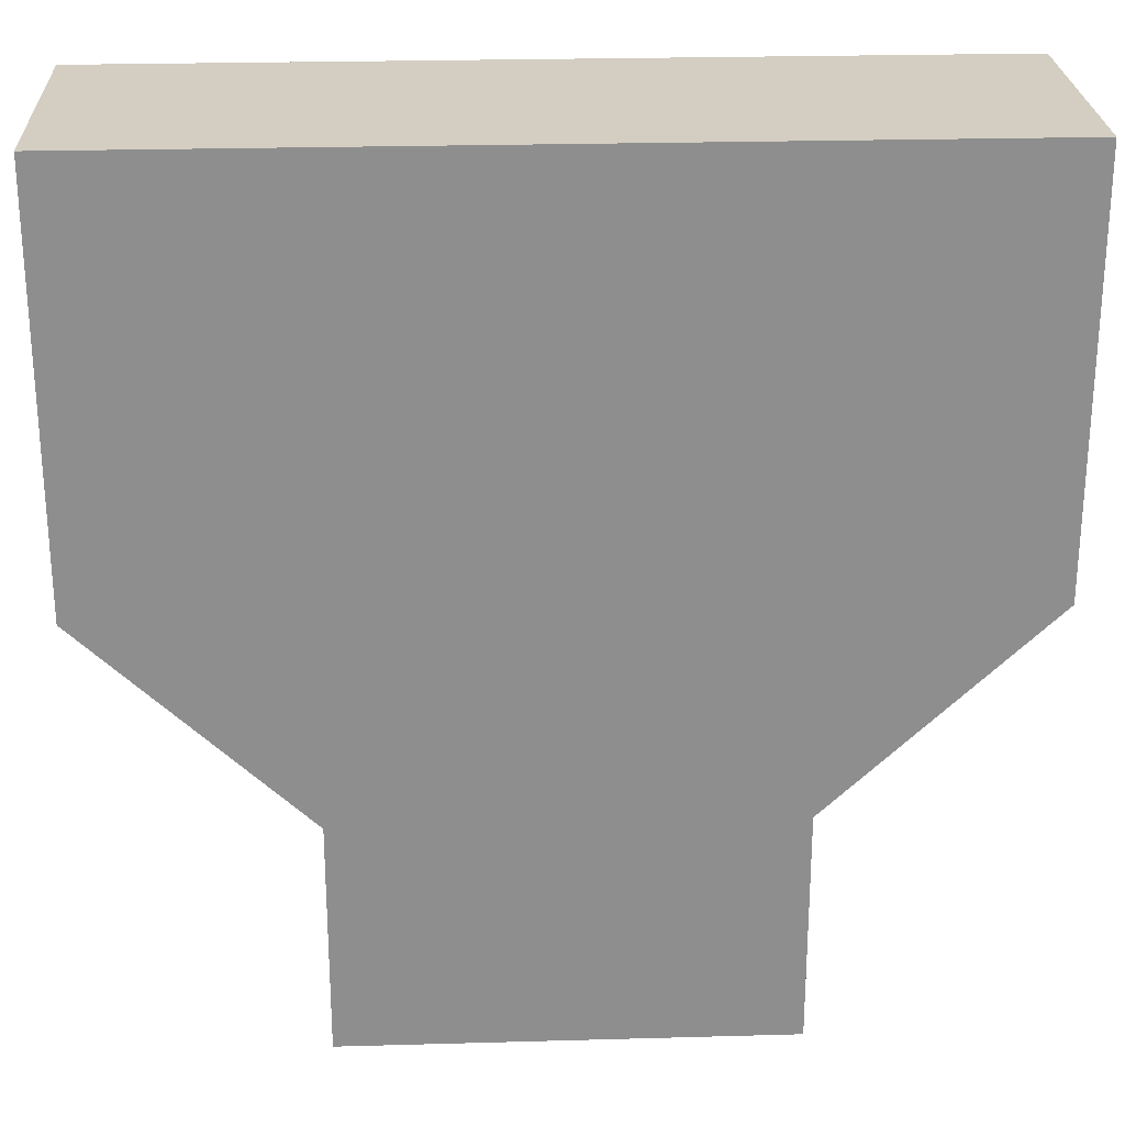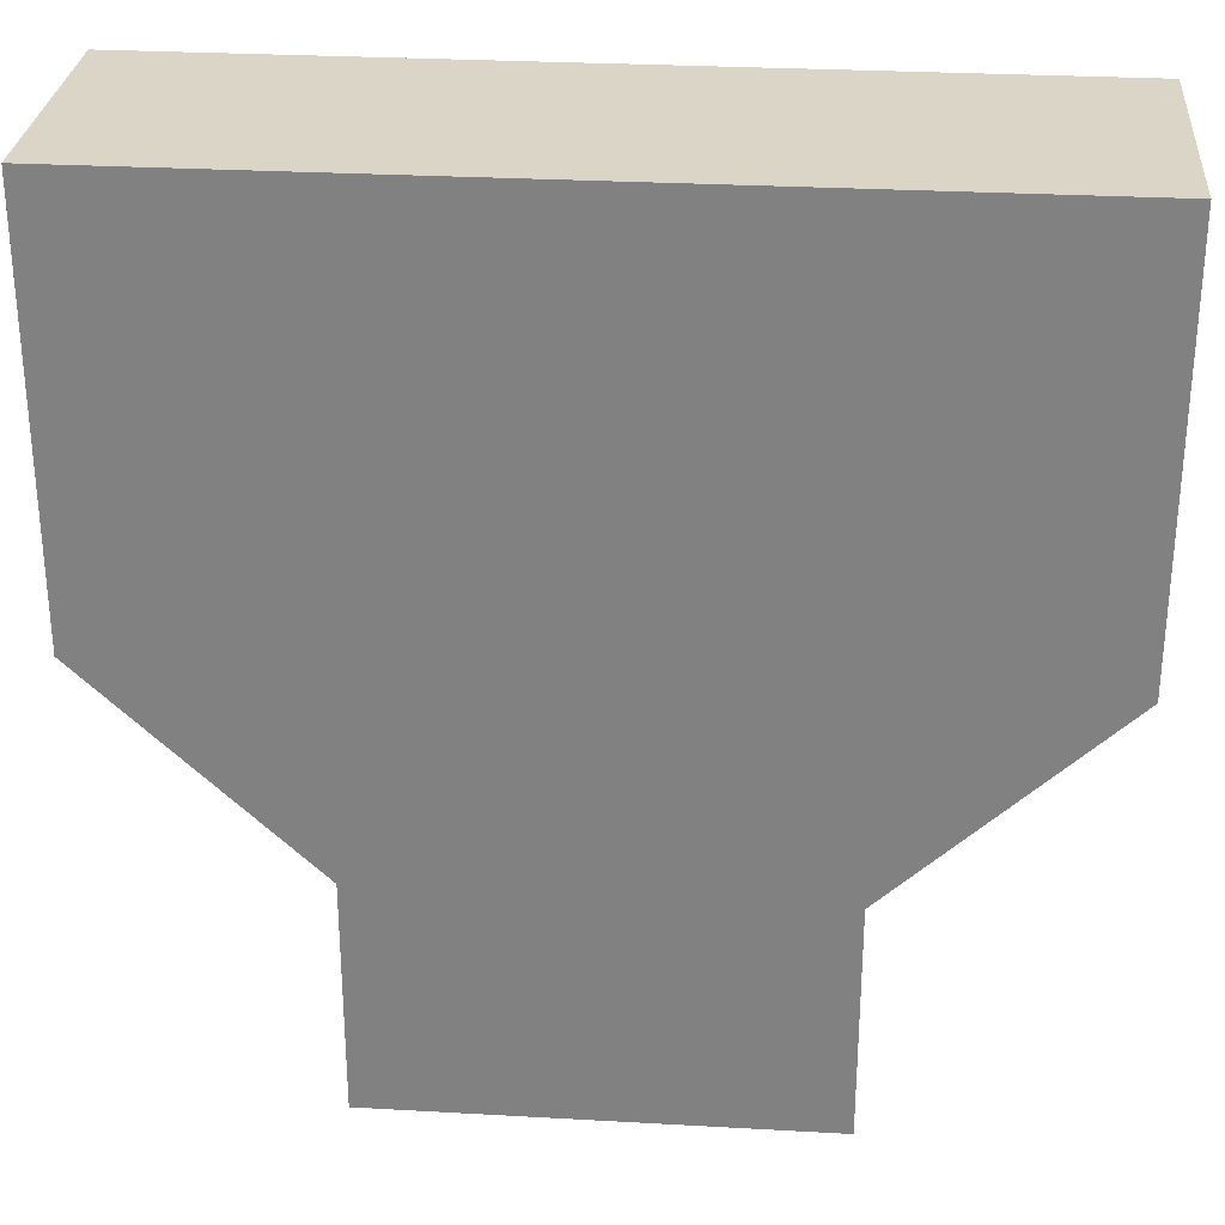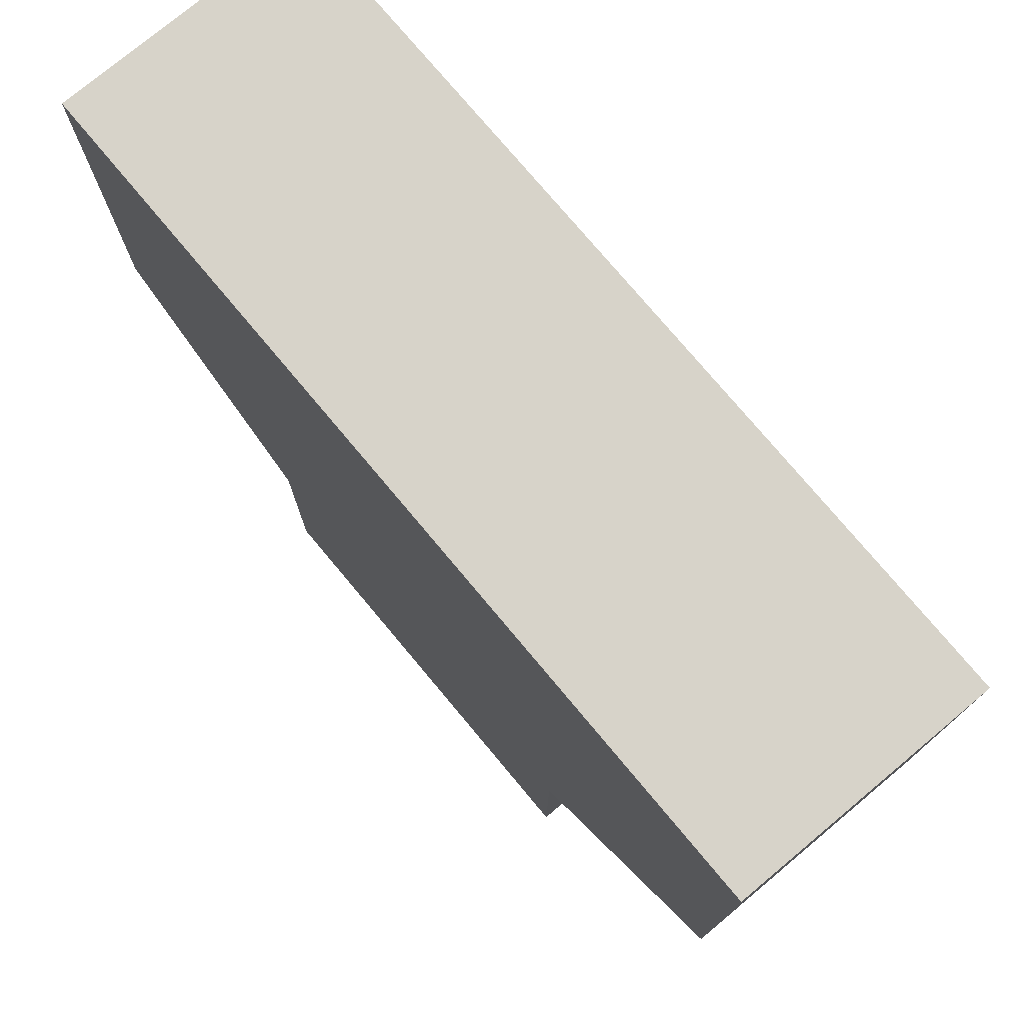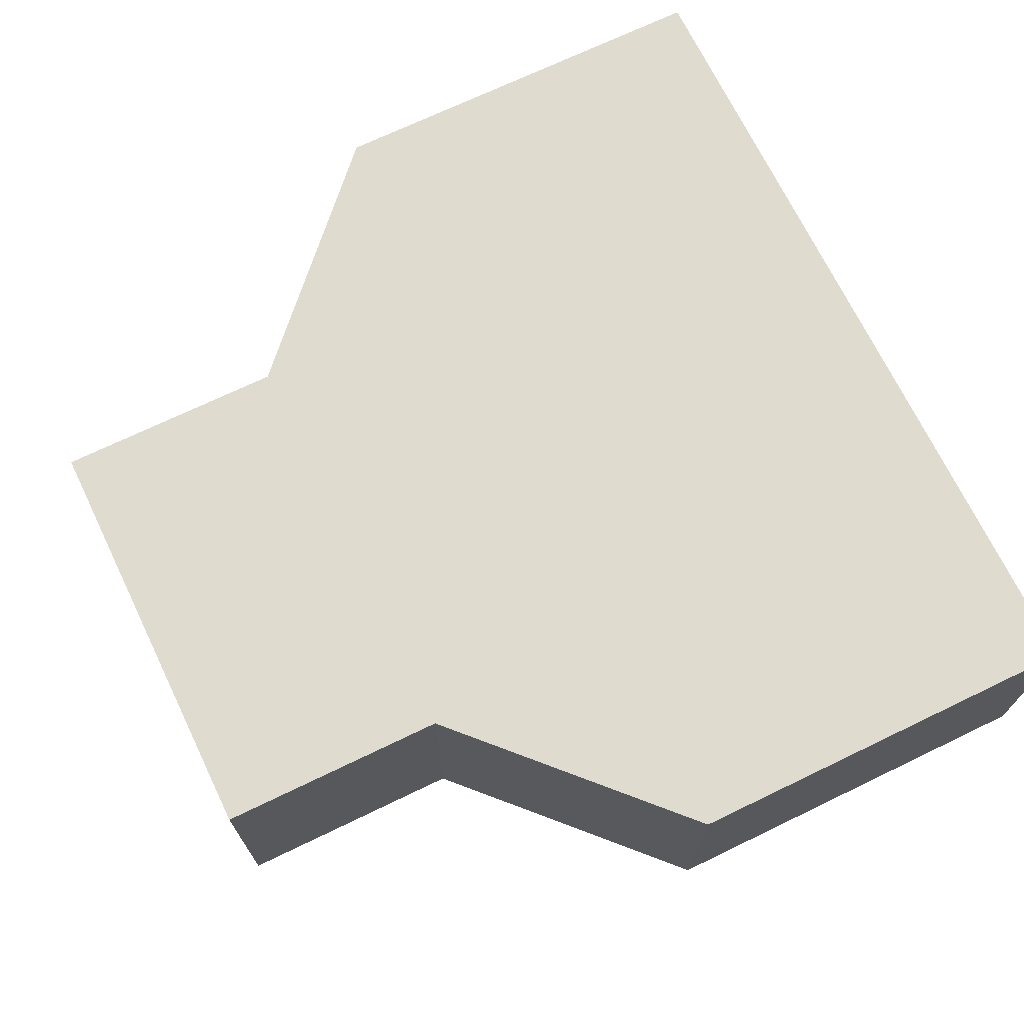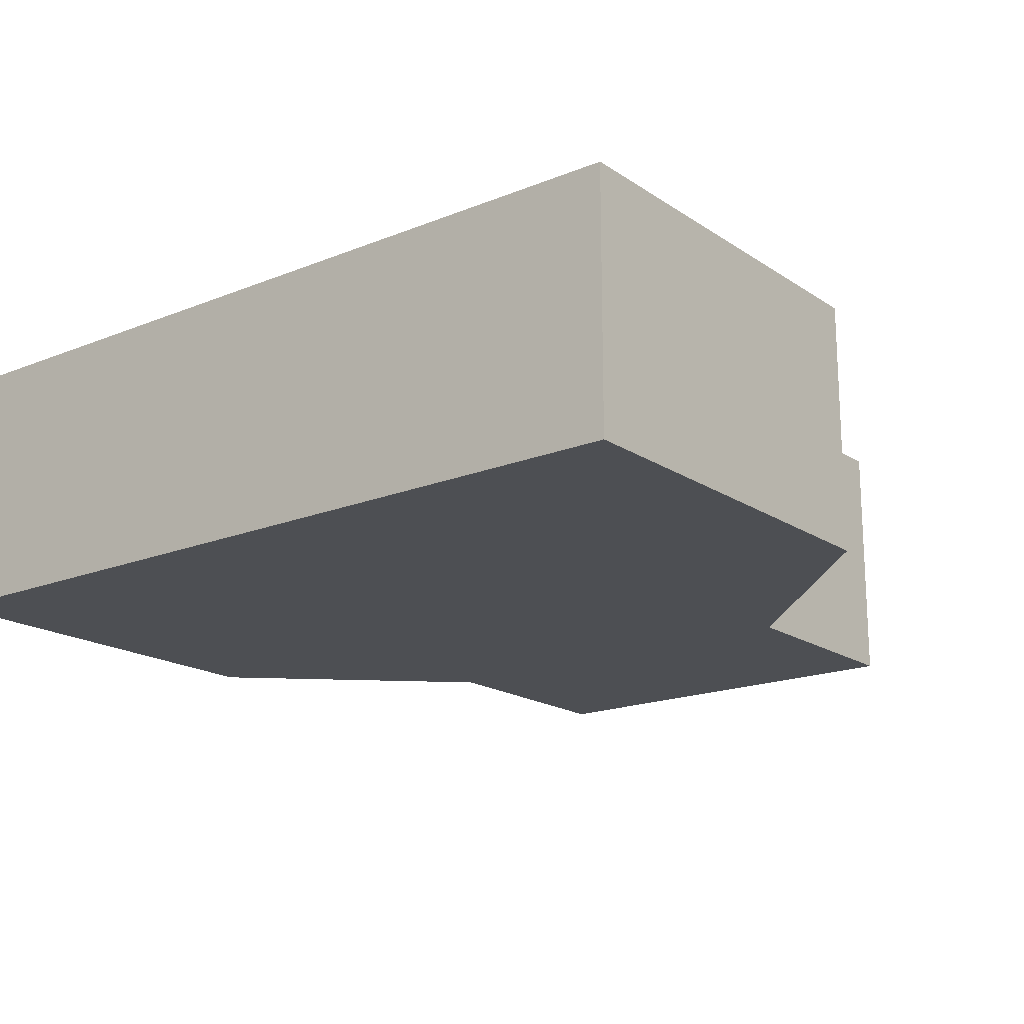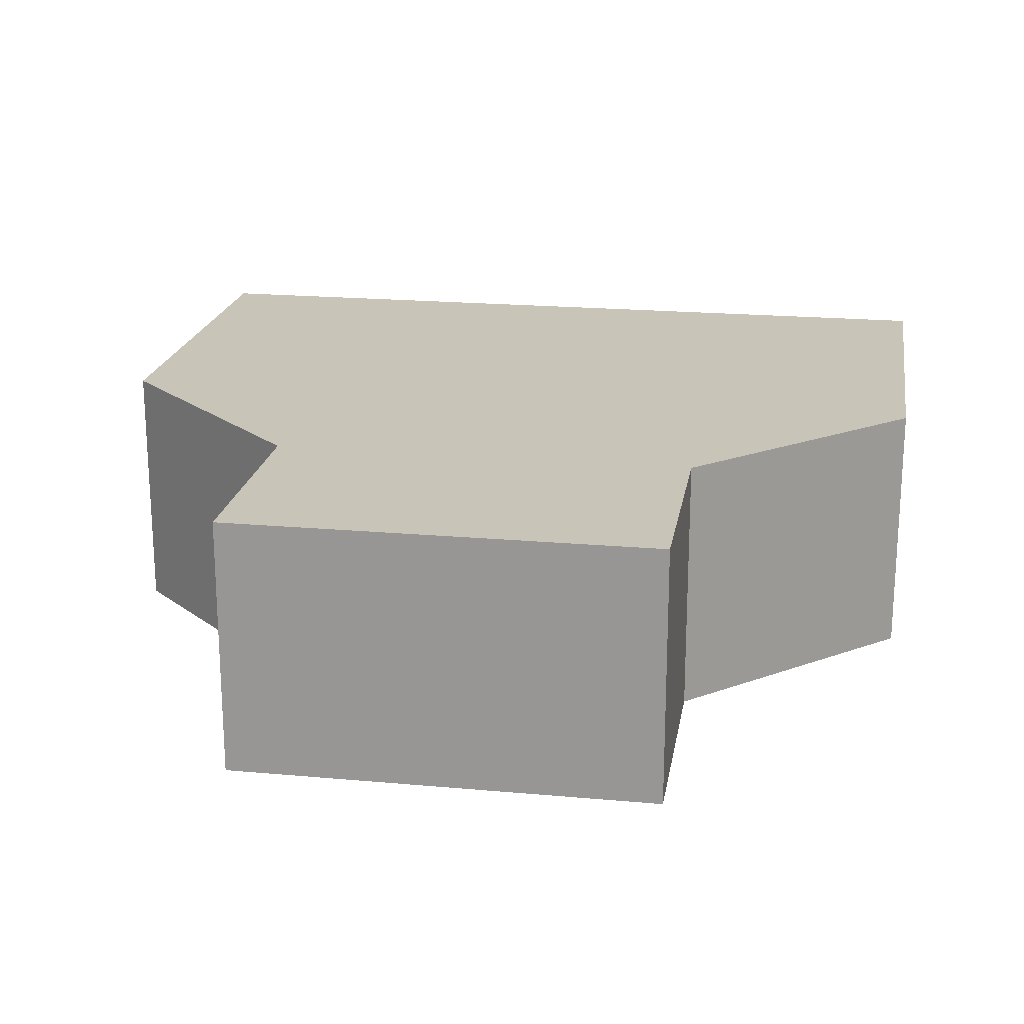
<metadata>
{"format":"obj","ext":"obj","renderer":"f3d","projection":"perspective","resolution":1024,"background":"white","views":[{"elev":25.2,"azim":-2.6,"up":"+Y"},{"elev":29.0,"azim":4.8,"up":"+Y"},{"elev":76.1,"azim":-129.9,"up":"+Y"},{"elev":70.3,"azim":64.2,"up":"+Z"},{"elev":-18.0,"azim":-141.8,"up":"+Z"},{"elev":20.2,"azim":9.4,"up":"+Z"}]}
</metadata>
<code>
g pb_Mesh-570334
v -0 0.0273 0
v -0.2179 0.0273 0
v -0 0.131 0
v -0.2179 0.131 0
v -0.2179 0.0273 0
v -0.2179 0.0273 -0.06575
v -0.2179 0.131 0
v -0.2179 0.131 -0.06575
v -0.2179 0.0273 -0.06575
v -0 0.0273 -0.06575
v -0.2179 0.131 -0.06575
v -0 0.131 -0.06575
v -0 0.0273 -0.06575
v -0 0.0273 0
v -0 0.131 -0.06575
v -0 0.131 0
v -0 0.131 0
v -0.2179 0.131 0
v -0 0.131 -0.06575
v -0.2179 0.131 -0.06575
v -0.05447 -0.08251 -0.06575
v -0.1634 -0.08251 -0.06575
v -0.05447 -0.08251 0
v -0.1634 -0.08251 0
v -0.05447 -0.02431 -0.06575
v -0.1634 -0.02431 -0.06575
v -0 0.0273 0
v -0 0.0273 -0.06575
v -0.05447 -0.02431 0
v -0.05447 -0.02431 -0.06575
v -0.2179 0.0273 -0.06575
v -0.2179 0.0273 0
v -0.1634 -0.02431 -0.06575
v -0.1634 -0.02431 0
v -0.1634 -0.02431 0
v -0.05447 -0.02431 0
v -0.05447 -0.08251 -0.06575
v -0.1634 -0.08251 -0.06575
v -0.05447 -0.02431 0
v -0.05447 -0.02431 -0.06575
v -0.05447 -0.08251 0
v -0.05447 -0.08251 -0.06575
v -0.1634 -0.02431 -0.06575
v -0.1634 -0.02431 0
v -0.1634 -0.08251 -0.06575
v -0.1634 -0.08251 0
v -0.1634 -0.08251 0
v -0.05447 -0.08251 0
g pb_Mesh-570334_0
f 3 2 1
f 3 4 2
f 7 6 5
f 7 8 6
f 11 10 9
f 11 12 10
f 15 14 13
f 15 16 14
f 19 18 17
f 19 20 18
f 23 22 21
f 23 24 22
f 25 9 10
f 25 26 9
f 29 28 27
f 29 30 28
f 33 32 31
f 33 34 32
f 35 1 2
f 35 36 1
f 37 26 25
f 37 38 26
f 41 40 39
f 41 42 40
f 45 44 43
f 45 46 44
f 47 36 35
f 47 48 36

</code>
